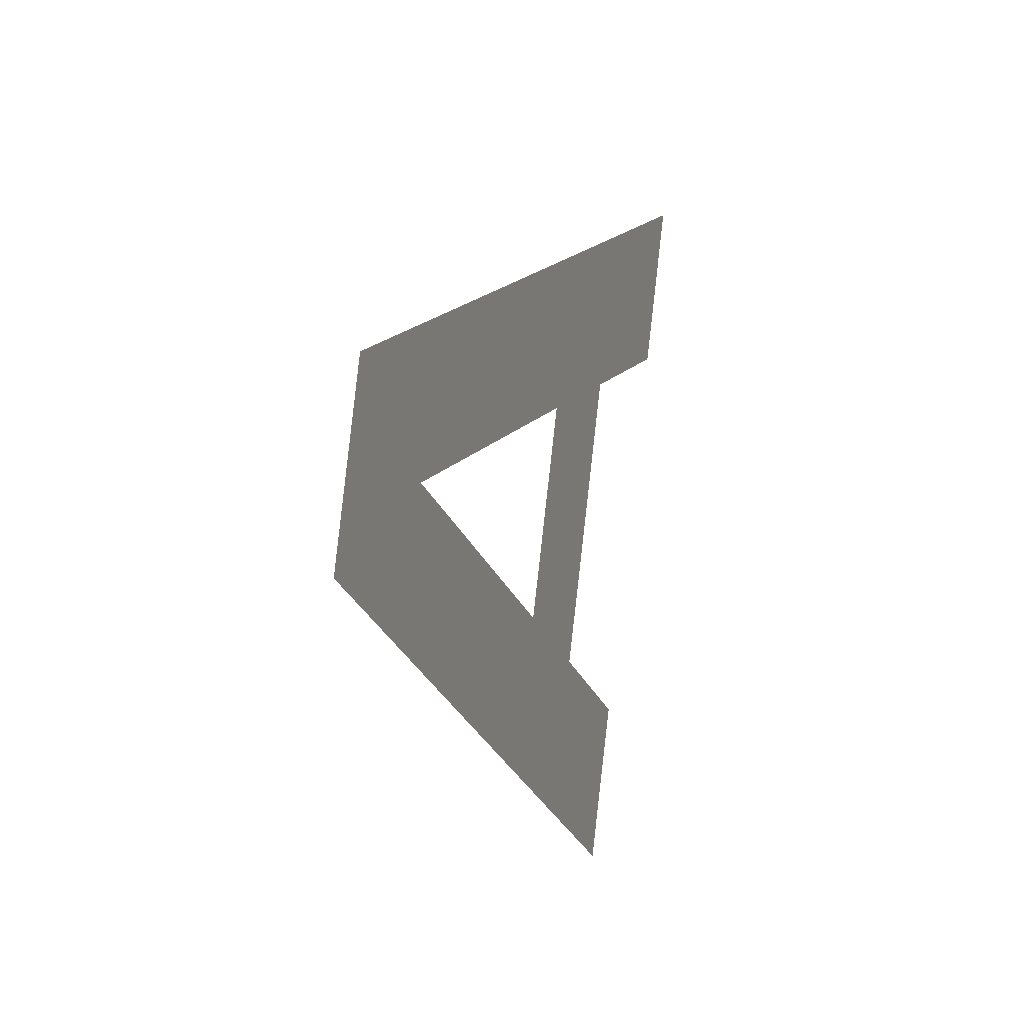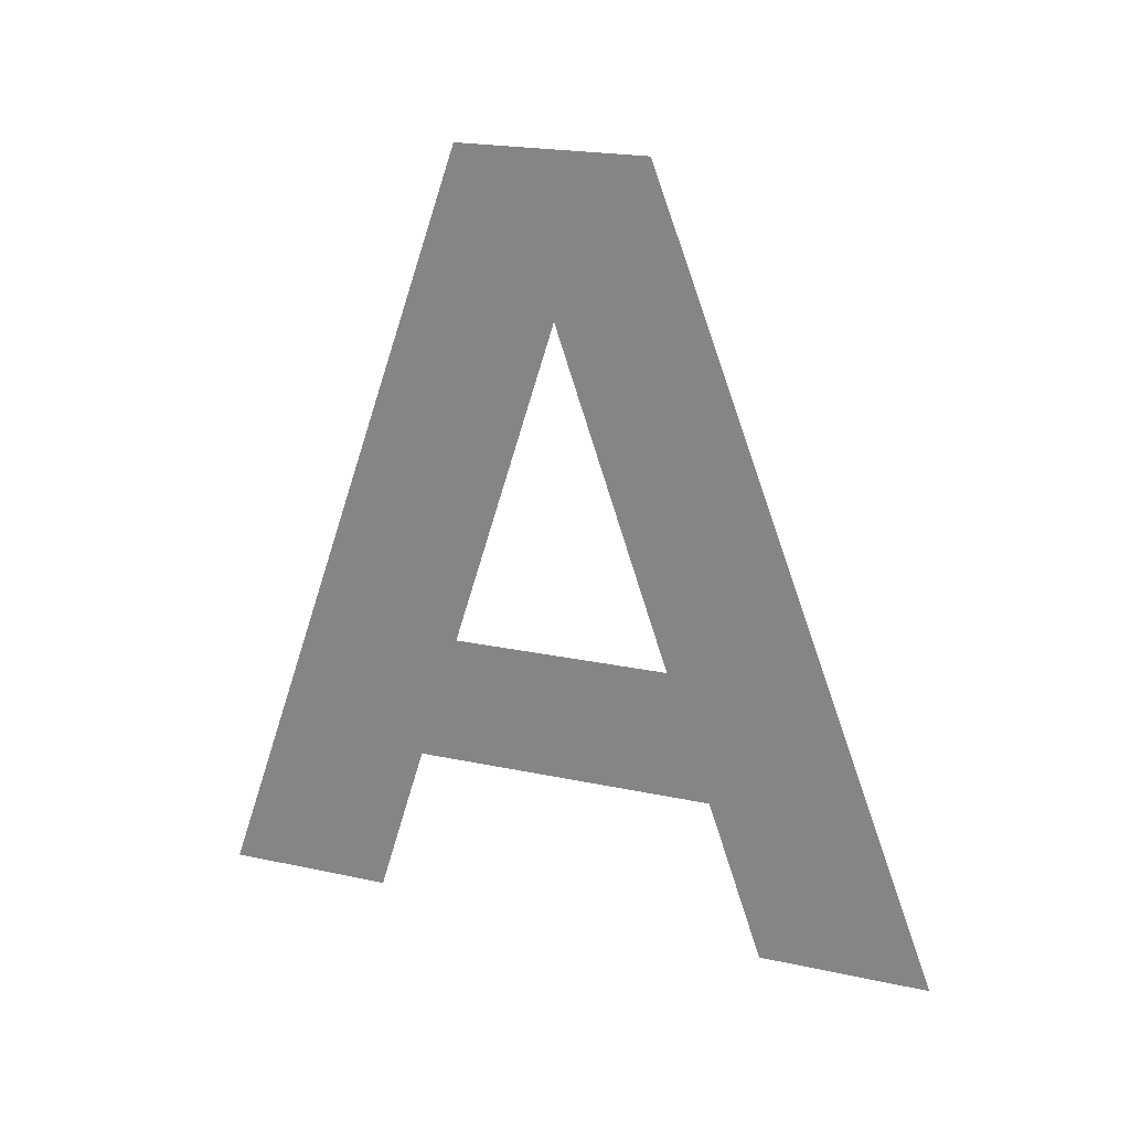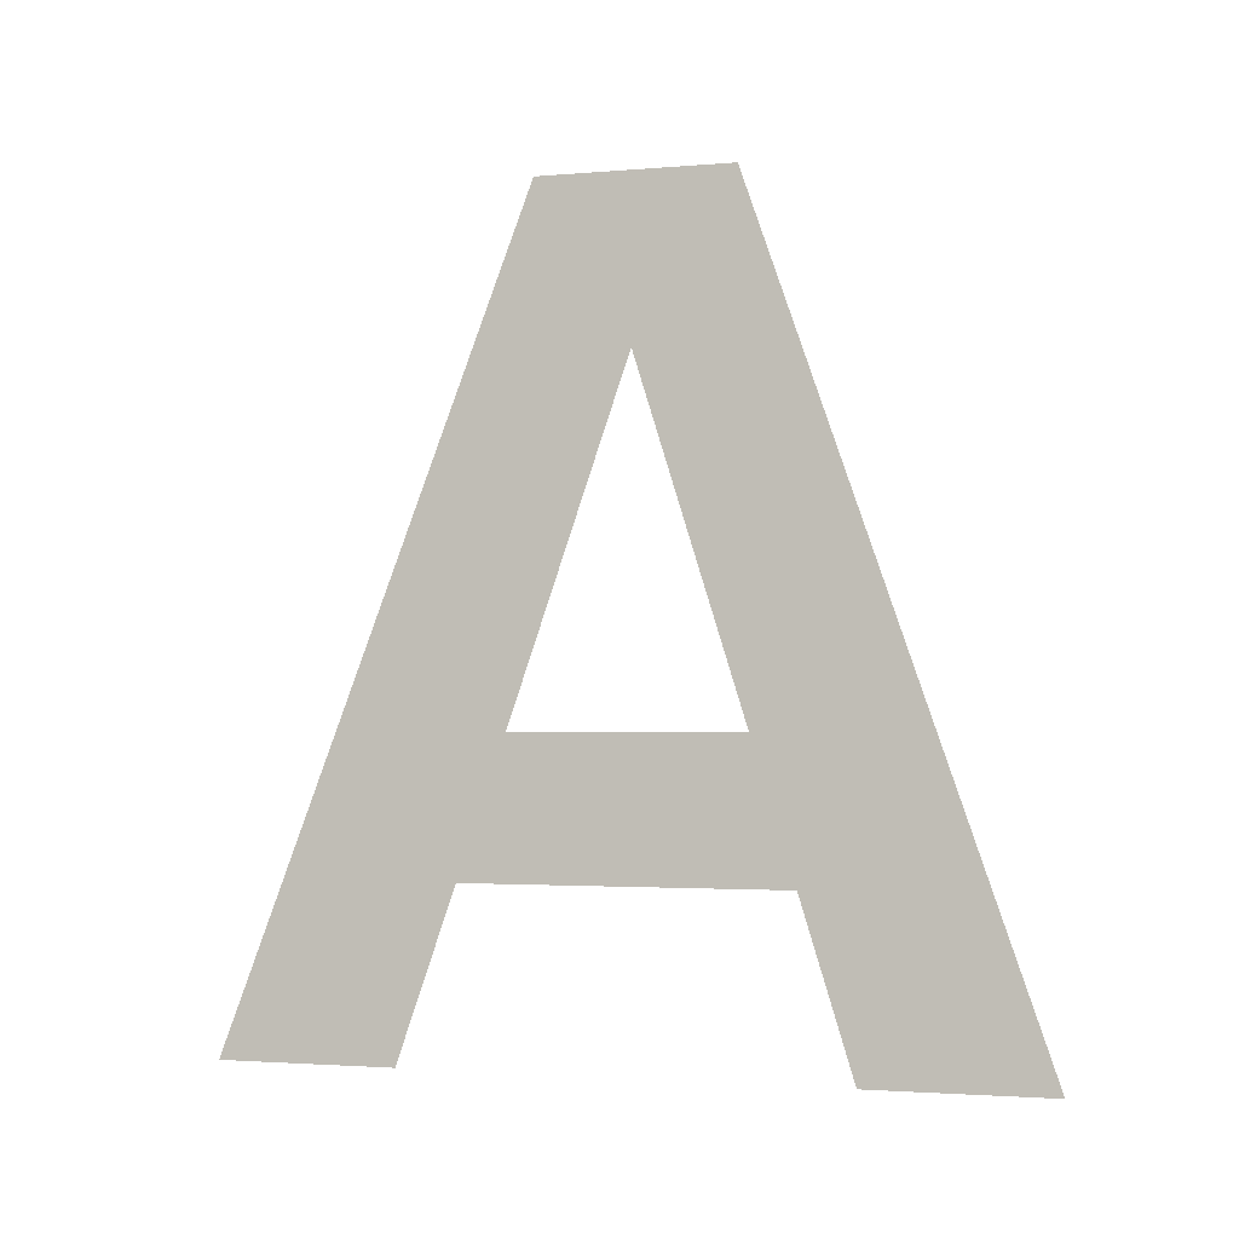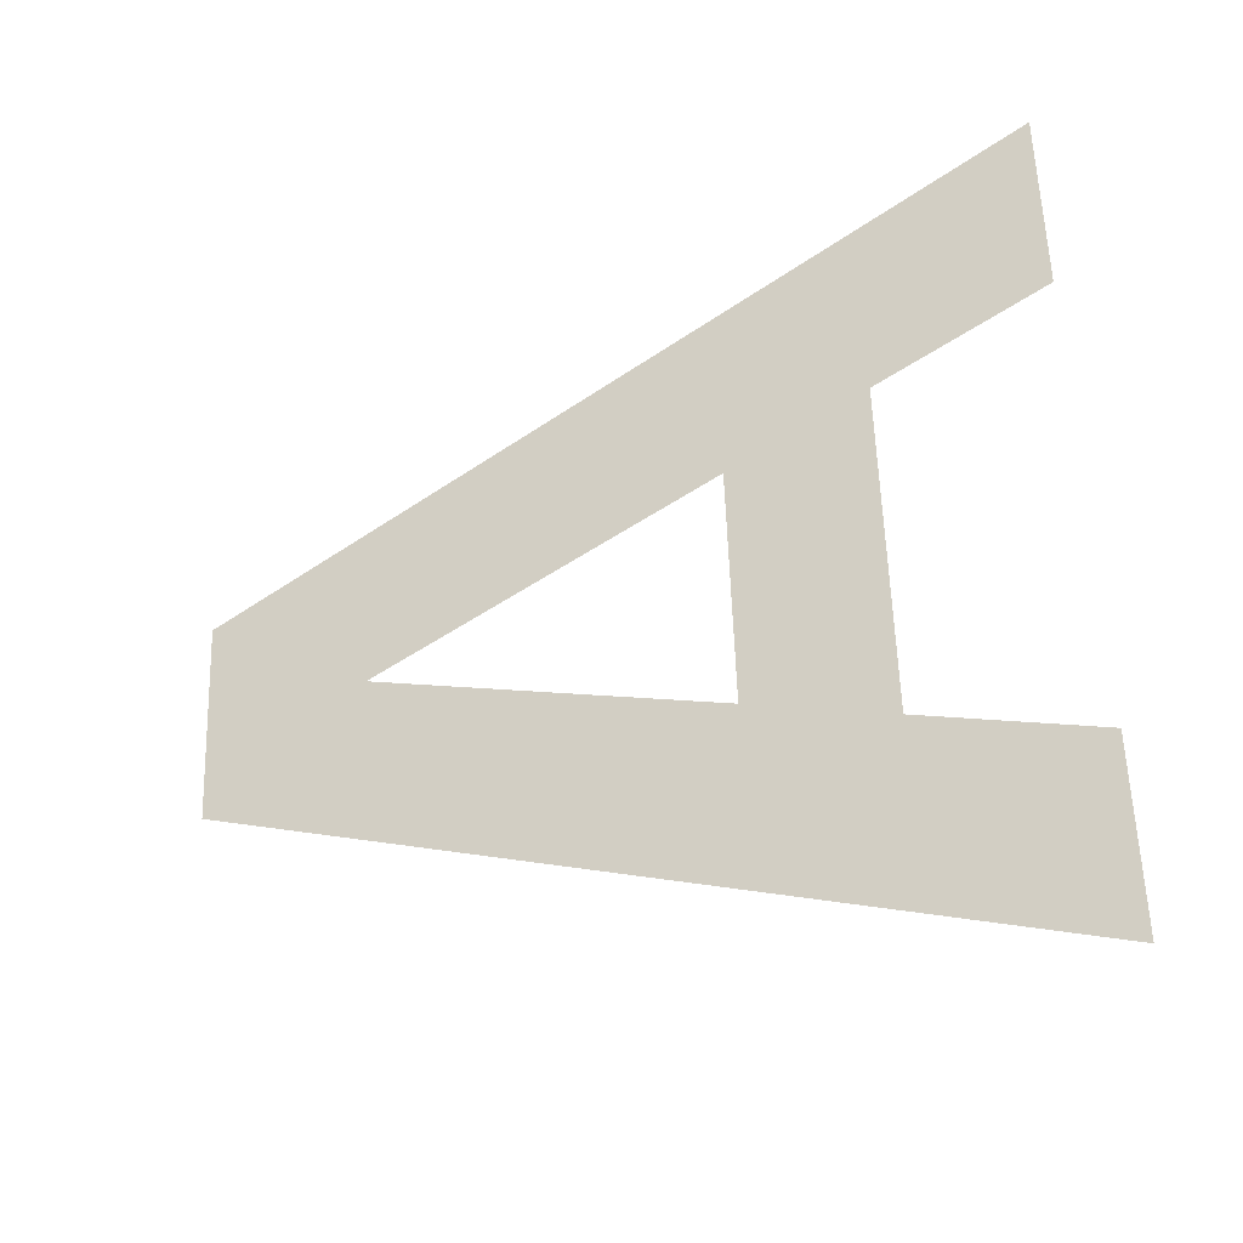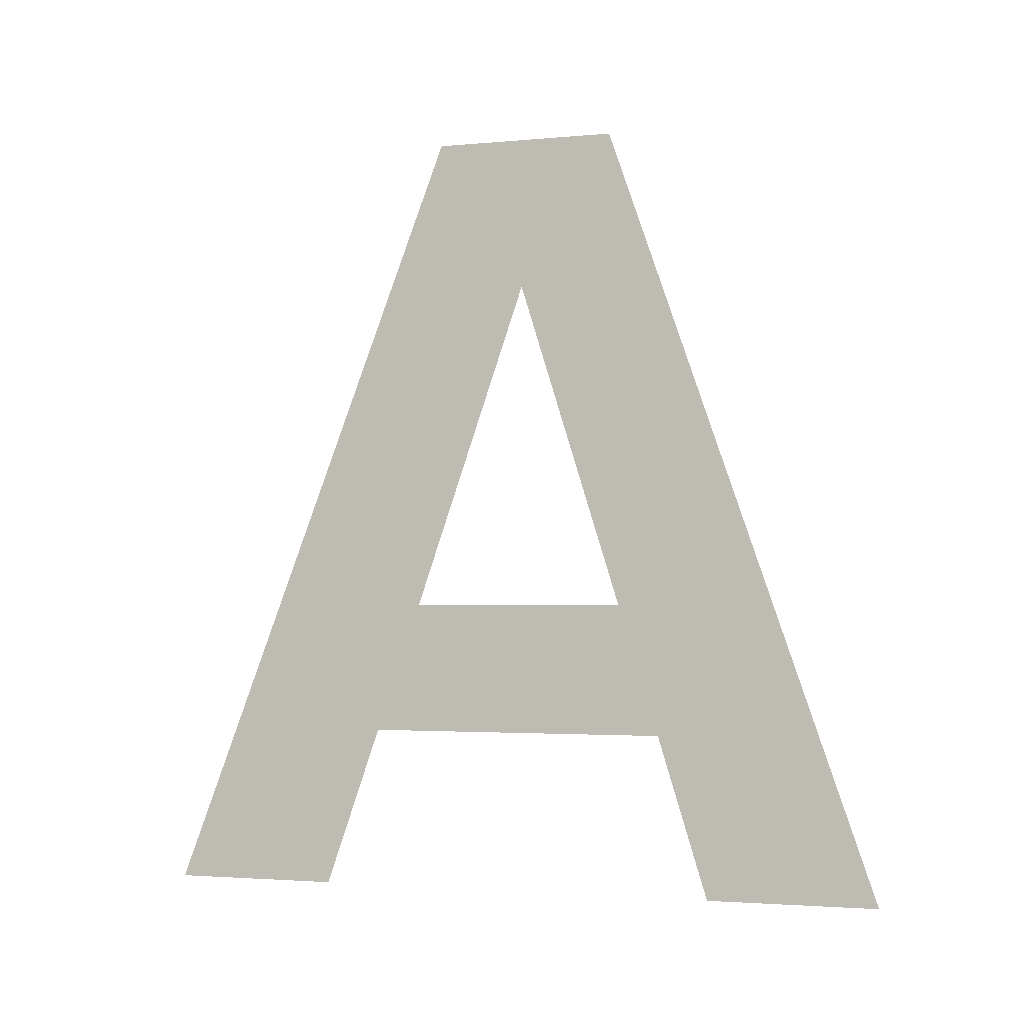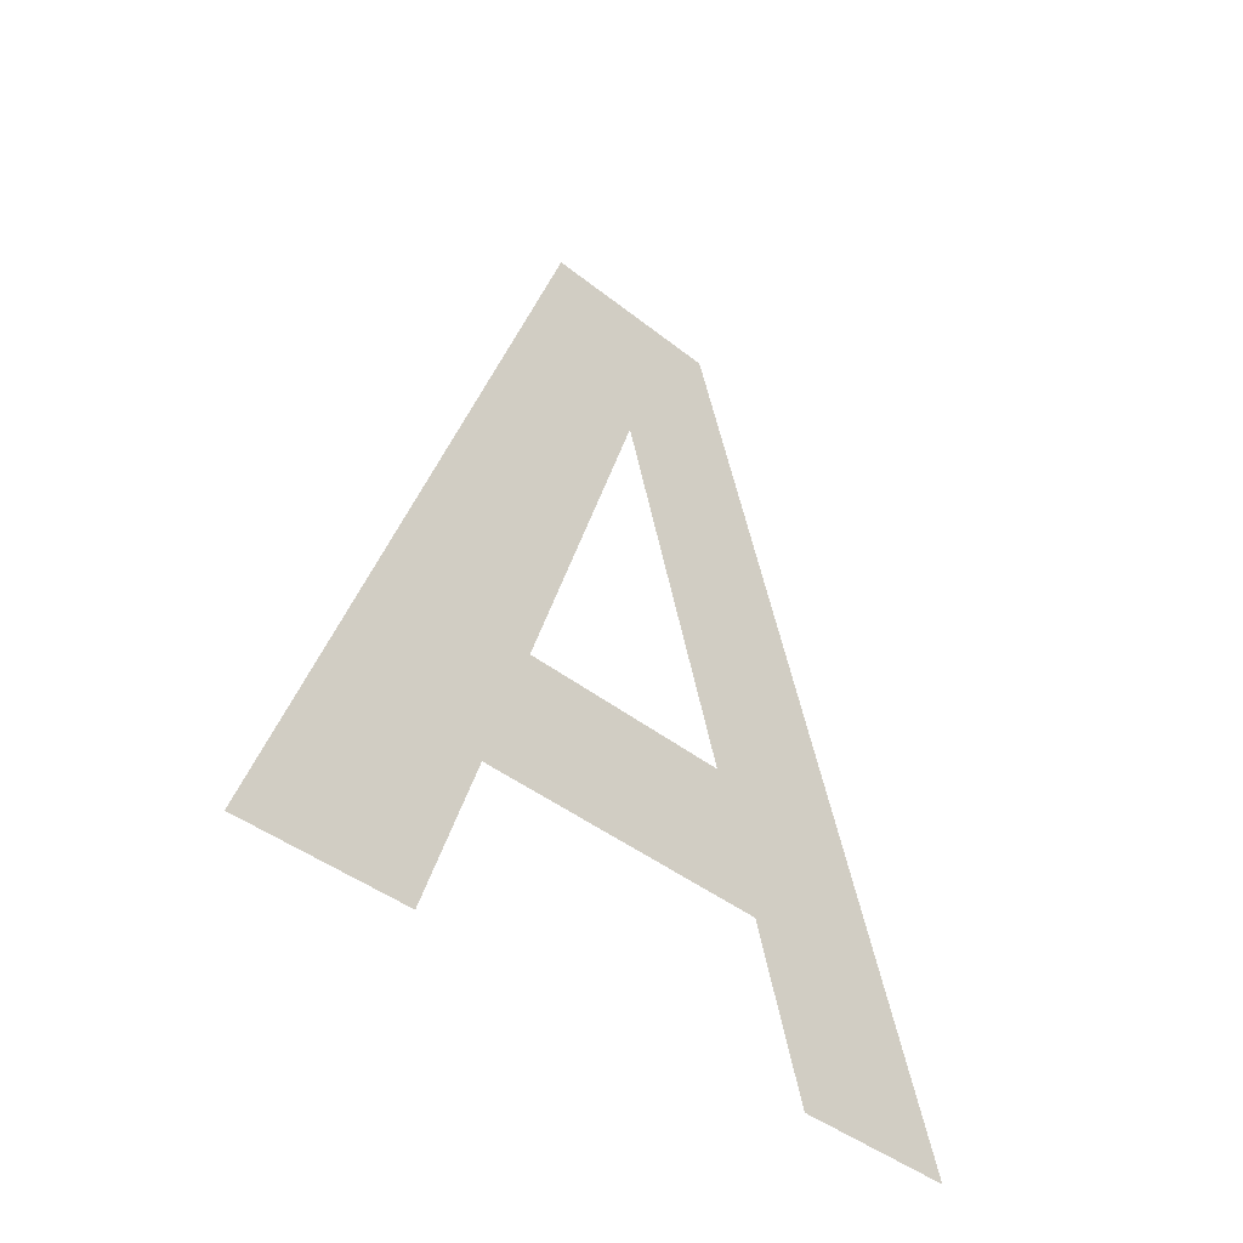
<metadata>
{"format":"obj","ext":"obj","renderer":"f3d","projection":"perspective","resolution":1024,"background":"white","views":[{"elev":-3.9,"azim":-159.8,"up":"+Z"},{"elev":23.2,"azim":104.9,"up":"+Y"},{"elev":-5.1,"azim":-79.3,"up":"+Y"},{"elev":-37.3,"azim":-65.4,"up":"+Z"},{"elev":-5.1,"azim":-77.9,"up":"+Y"},{"elev":-39.9,"azim":-140.7,"up":"+Y"}]}
</metadata>
<code>
o #ID242
v 0.3792 0.2957 -0.04358
v 0.3787 0.26 -0.03918
v 0.3779 0.2599 -0.03152
v 0.379 0.2674 -0.04141
v 0.3792 0.2734 -0.04324
v 0.3797 0.2886 -0.04792
v 0.3802 0.2958 -0.05199
v 0.3803 0.2735 -0.05307
v 0.3817 0.2604 -0.06528
v 0.3806 0.2676 -0.05513
v 0.3809 0.2603 -0.05764
v 0.3803 0.2735 -0.05307
v 0.3792 0.2734 -0.04324
v 0.3806 0.2676 -0.05513
v 0.379 0.2674 -0.04141
v 0.3809 0.2603 -0.05764
v 0.3817 0.2604 -0.06528
v 0.3802 0.2958 -0.05199
v 0.3797 0.2886 -0.04792
v 0.3792 0.2957 -0.04358
v 0.3787 0.26 -0.03918
v 0.3779 0.2599 -0.03152
f 1 2 3
f 2 1 4
f 4 1 5
f 5 1 6
f 6 1 7
f 6 7 8
f 8 7 9
f 8 9 10
f 10 9 11
f 5 10 4
f 10 5 8
f 12 13 14
f 15 14 13
f 16 17 14
f 14 17 12
f 17 18 12
f 12 18 19
f 18 20 19
f 19 20 13
f 13 20 15
f 15 20 21
f 22 21 20

</code>
